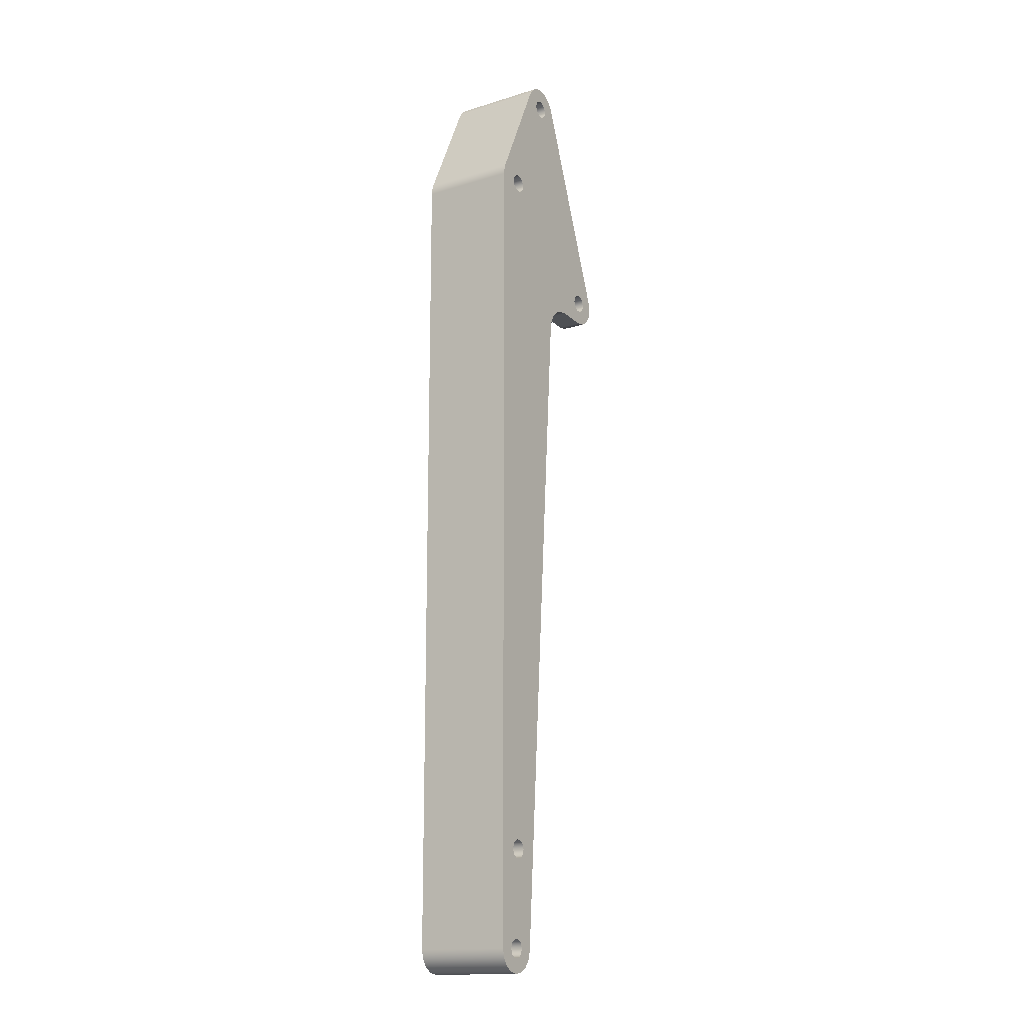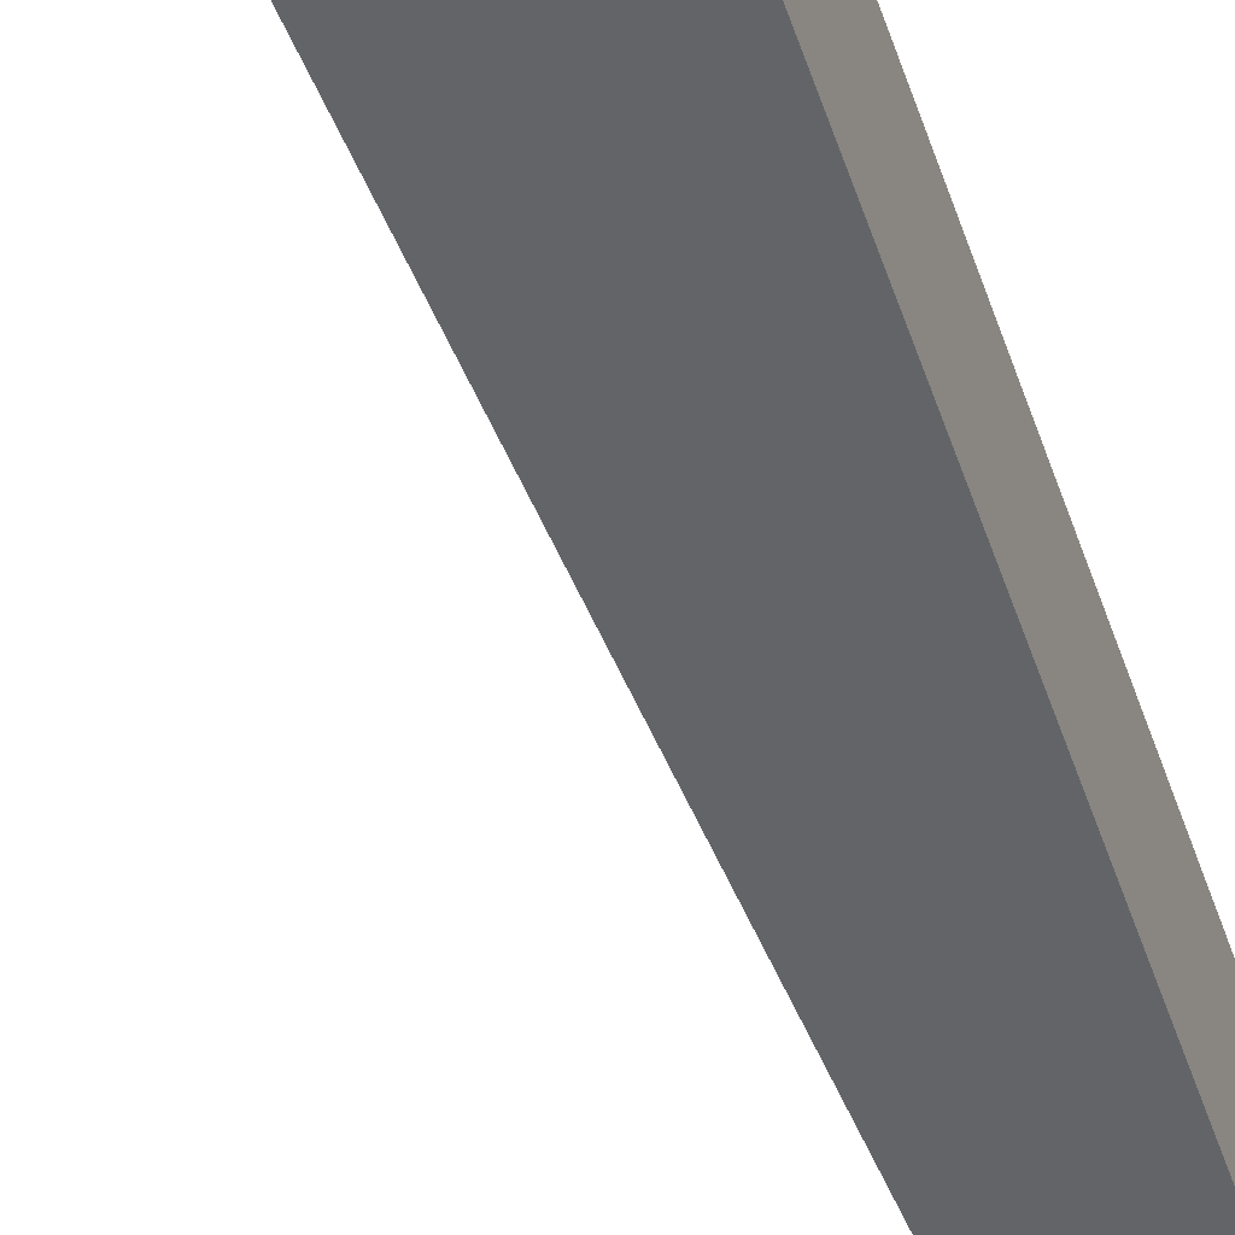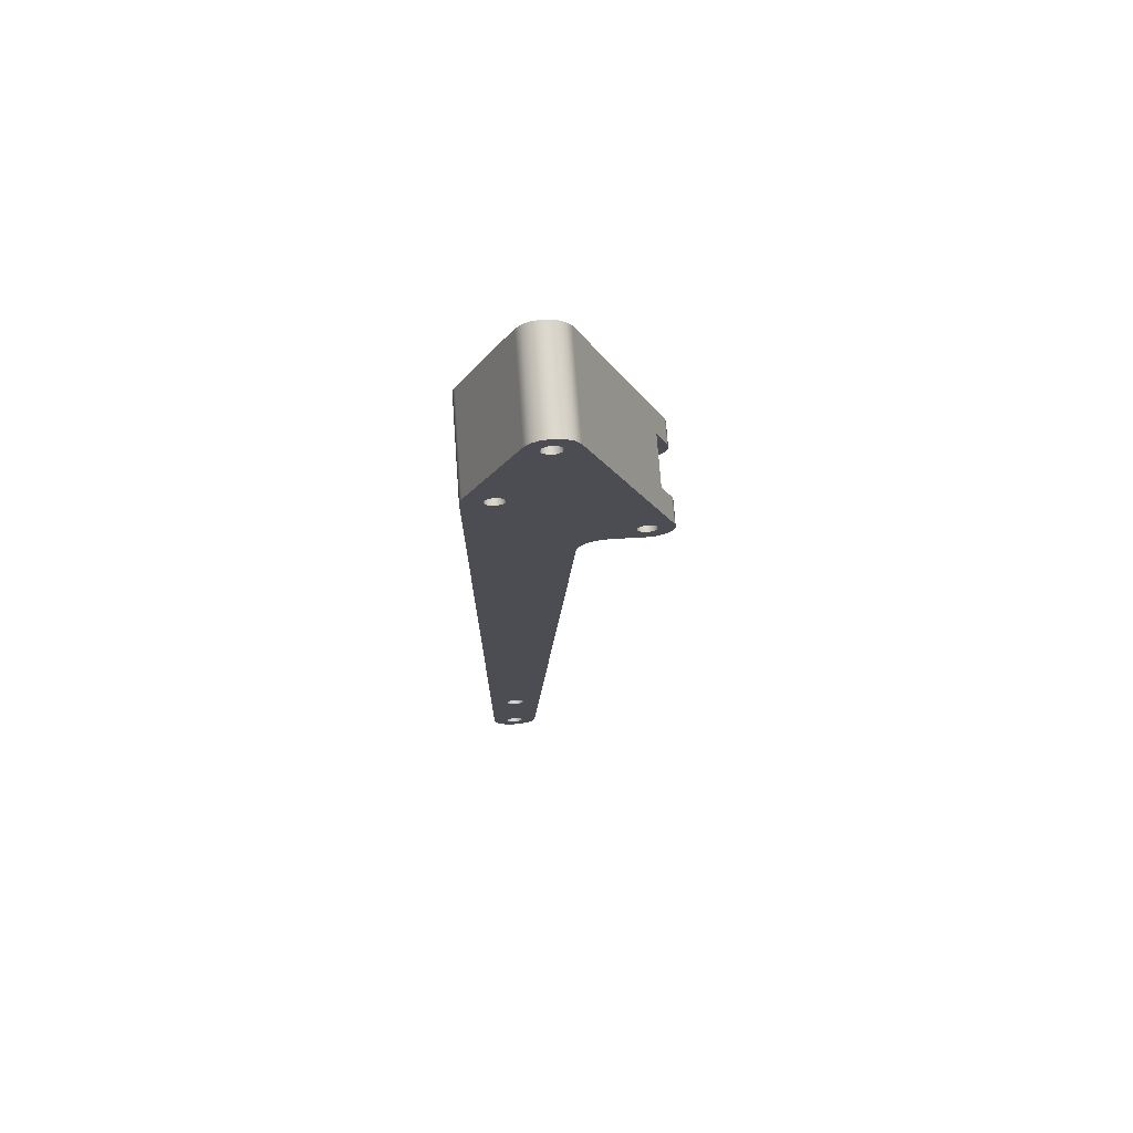
<metadata>
{"format":"obj","ext":"obj","renderer":"f3d","projection":"perspective","resolution":1024,"background":"white","views":[{"elev":-15.3,"azim":-57.1,"up":"+Y"},{"elev":-51.3,"azim":-162.0,"up":"+Z"},{"elev":73.2,"azim":-4.2,"up":"+Y"}]}
</metadata>
<code>
v 2.549 14.94 -0.5
v 2.587 15.06 -0.5
v 2.687 15.13 -0.5
v 2.811 15.13 -0.5
v 2.911 15.06 -0.5
v 2.949 14.94 -0.5
v 2.911 14.83 -0.5
v 2.811 14.75 -0.5
v 2.687 14.75 -0.5
v 2.587 14.83 -0.5
v 2.714 14.45 -0.5
v 2.912 14.47 -0.5
v 3.084 14.57 -0.5
v 3.202 14.73 -0.5
v 3.249 14.93 -0.5
v 3.216 15.12 -0.5
v 3.001 15.68 -0.5
v 2.534 15.5 -0.5
v 2.354 15.4 -0.5
v 2.222 15.23 -0.5
v 2.155 15.03 -0.5
v 2.162 14.82 -0.5
v 2.241 14.62 -0.5
v 2.383 14.47 -0.5
v 2.383 14.47 0.5
v 2.383 14.47 -0.5
v 2.241 14.62 -0.5
v 2.162 14.82 -0.5
v 2.155 15.03 -0.5
v 2.222 15.23 -0.5
v 2.354 15.4 -0.5
v 2.534 15.5 -0.5
v 2.534 15.5 0.5
v 2.354 15.4 0.5
v 2.222 15.23 0.5
v 2.155 15.03 0.5
v 2.162 14.82 0.5
v 2.241 14.62 0.5
v 2.534 15.5 0.5
v 2.534 15.5 -0.5
v 3.001 15.68 -0.5
v 3.001 15.68 0.5
v 2.549 14.94 0.5
v 2.587 14.83 0.5
v 2.687 14.75 0.5
v 2.811 14.75 0.5
v 2.911 14.83 0.5
v 2.949 14.94 0.5
v 2.911 15.06 0.5
v 2.811 15.13 0.5
v 2.687 15.13 0.5
v 2.587 15.06 0.5
v 3.216 15.12 0.5
v 3.249 14.93 0.5
v 3.202 14.73 0.5
v 3.084 14.57 0.5
v 2.912 14.47 0.5
v 2.714 14.45 0.5
v 2.383 14.47 0.5
v 2.241 14.62 0.5
v 2.162 14.82 0.5
v 2.155 15.03 0.5
v 2.222 15.23 0.5
v 2.354 15.4 0.5
v 2.534 15.5 0.5
v 3.001 15.68 0.5
v 3.216 15.12 -0.5
v 3.249 14.93 -0.5
v 3.202 14.73 -0.5
v 3.084 14.57 -0.5
v 2.912 14.47 -0.5
v 2.714 14.45 -0.5
v 2.714 14.45 -1
v 2.912 14.47 -1
v 3.084 14.57 -1
v 3.202 14.73 -1
v 3.249 14.93 -1
v 3.216 15.12 -1
v 2.714 14.45 0.5
v 2.912 14.47 0.5
v 3.084 14.57 0.5
v 3.202 14.73 0.5
v 3.249 14.93 0.5
v 3.216 15.12 0.5
v 3.216 15.12 1
v 3.249 14.93 1
v 3.202 14.73 1
v 3.084 14.57 1
v 2.912 14.47 1
v 2.714 14.45 1
v 3.216 15.12 0.5
v 3.001 15.68 0.5
v 3.001 15.68 -0.5
v 3.216 15.12 -0.5
v 3.216 15.12 -1
v 1.544 19.48 -1
v 1.544 19.48 1
v 3.216 15.12 1
v 2.549 14.94 1
v 2.587 14.83 1
v 2.687 14.75 1
v 2.811 14.75 1
v 2.911 14.83 1
v 2.949 14.94 1
v 2.911 15.06 1
v 2.811 15.13 1
v 2.687 15.13 1
v 2.587 15.06 1
v 2.549 14.94 0.5
v 2.587 15.06 0.5
v 2.687 15.13 0.5
v 2.811 15.13 0.5
v 2.911 15.06 0.5
v 2.949 14.94 0.5
v 2.911 14.83 0.5
v 2.811 14.75 0.5
v 2.687 14.75 0.5
v 2.587 14.83 0.5
v 2.549 14.94 1
v 2.549 14.94 0.5
v 2.549 14.94 -1
v 2.587 14.83 -1
v 2.687 14.75 -1
v 2.811 14.75 -1
v 2.911 14.83 -1
v 2.949 14.94 -1
v 2.911 15.06 -1
v 2.811 15.13 -1
v 2.687 15.13 -1
v 2.587 15.06 -1
v 0.8768 19.3 -1
v 0.915 19.18 -1
v 1.015 19.11 -1
v 1.139 19.11 -1
v 1.239 19.18 -1
v 1.277 19.3 -1
v 1.239 19.42 -1
v 1.139 19.49 -1
v 1.015 19.49 -1
v 0.915 19.42 -1
v -0.2 0 -1
v -0.1618 -0.1176 -1
v -0.0618 -0.1902 -1
v 0.0618 -0.1902 -1
v 0.1618 -0.1176 -1
v 0.2 0 -1
v 0.1618 0.1176 -1
v 0.0618 0.1902 -1
v -0.0618 0.1902 -1
v -0.1618 0.1176 -1
v -0.1 17 -1
v -0.0618 16.88 -1
v 0.0382 16.81 -1
v 0.1618 16.81 -1
v 0.2618 16.88 -1
v 0.3 17 -1
v 0.2618 17.12 -1
v 0.1618 17.19 -1
v 0.0382 17.19 -1
v -0.0618 17.12 -1
v -0.1302 2 -1
v -0.09196 1.882 -1
v 0.008038 1.81 -1
v 0.1316 1.81 -1
v 0.2316 1.882 -1
v 0.2698 2 -1
v 0.2316 2.118 -1
v 0.1316 2.19 -1
v 0.008038 2.19 -1
v -0.09196 2.118 -1
v 3.216 15.12 -1
v 3.249 14.93 -1
v 3.202 14.73 -1
v 3.084 14.57 -1
v 2.912 14.47 -1
v 2.714 14.45 -1
v 2.116 14.49 -1
v 1.929 14.47 -1
v 1.756 14.4 -1
v 1.614 14.27 -1
v 1.518 14.11 -1
v 1.475 13.93 -1
v 0.4988 -0.03488 -1
v 0.4494 -0.2192 -1
v 0.3346 -0.3716 -1
v 0.171 -0.4698 -1
v -0.01745 -0.4997 -1
v -0.2034 -0.4568 -1
v -0.3597 -0.3473 -1
v -0.4636 -0.1873 -1
v -0.5 0 -1
v -0.5 17 -1
v -0.4935 17.09 -1
v -0.4742 17.17 -1
v -0.4425 17.26 -1
v 0.6248 19.51 -1
v 0.7395 19.67 -1
v 0.9047 19.77 -1
v 1.096 19.8 -1
v 1.284 19.76 -1
v 1.441 19.64 -1
v 1.544 19.48 -1
v -0.1302 2 -1
v -0.09196 2.118 -1
v 0.008038 2.19 -1
v 0.1316 2.19 -1
v 0.2316 2.118 -1
v 0.2698 2 -1
v 0.2316 1.882 -1
v 0.1316 1.81 -1
v 0.008038 1.81 -1
v -0.09196 1.882 -1
v -0.1302 2 1
v -0.09196 1.882 1
v 0.008038 1.81 1
v 0.1316 1.81 1
v 0.2316 1.882 1
v 0.2698 2 1
v 0.2316 2.118 1
v 0.1316 2.19 1
v 0.008038 2.19 1
v -0.09196 2.118 1
v -0.1302 2 1
v -0.1302 2 -1
v -0.1 17 -1
v -0.0618 17.12 -1
v 0.0382 17.19 -1
v 0.1618 17.19 -1
v 0.2618 17.12 -1
v 0.3 17 -1
v 0.2618 16.88 -1
v 0.1618 16.81 -1
v 0.0382 16.81 -1
v -0.0618 16.88 -1
v -0.1 17 1
v -0.0618 16.88 1
v 0.0382 16.81 1
v 0.1618 16.81 1
v 0.2618 16.88 1
v 0.3 17 1
v 0.2618 17.12 1
v 0.1618 17.19 1
v 0.0382 17.19 1
v -0.0618 17.12 1
v -0.1 17 1
v -0.1 17 -1
v -0.2 0 -1
v -0.1618 0.1176 -1
v -0.0618 0.1902 -1
v 0.0618 0.1902 -1
v 0.1618 0.1176 -1
v 0.2 0 -1
v 0.1618 -0.1176 -1
v 0.0618 -0.1902 -1
v -0.0618 -0.1902 -1
v -0.1618 -0.1176 -1
v -0.2 0 1
v -0.1618 -0.1176 1
v -0.0618 -0.1902 1
v 0.0618 -0.1902 1
v 0.1618 -0.1176 1
v 0.2 0 1
v 0.1618 0.1176 1
v 0.0618 0.1902 1
v -0.0618 0.1902 1
v -0.1618 0.1176 1
v -0.2 0 1
v -0.2 0 -1
v 0.8768 19.3 -1
v 0.915 19.42 -1
v 1.015 19.49 -1
v 1.139 19.49 -1
v 1.239 19.42 -1
v 1.277 19.3 -1
v 1.239 19.18 -1
v 1.139 19.11 -1
v 1.015 19.11 -1
v 0.915 19.18 -1
v 0.8768 19.3 1
v 0.915 19.18 1
v 1.015 19.11 1
v 1.139 19.11 1
v 1.239 19.18 1
v 1.277 19.3 1
v 1.239 19.42 1
v 1.139 19.49 1
v 1.015 19.49 1
v 0.915 19.42 1
v 0.8768 19.3 1
v 0.8768 19.3 -1
v 2.549 14.94 -0.5
v 2.587 14.83 -0.5
v 2.687 14.75 -0.5
v 2.811 14.75 -0.5
v 2.911 14.83 -0.5
v 2.949 14.94 -0.5
v 2.911 15.06 -0.5
v 2.811 15.13 -0.5
v 2.687 15.13 -0.5
v 2.587 15.06 -0.5
v 2.549 14.94 -1
v 2.587 15.06 -1
v 2.687 15.13 -1
v 2.811 15.13 -1
v 2.911 15.06 -1
v 2.949 14.94 -1
v 2.911 14.83 -1
v 2.811 14.75 -1
v 2.687 14.75 -1
v 2.587 14.83 -1
v 2.549 14.94 -0.5
v 2.549 14.94 -1
v 2.383 14.47 0.5
v 2.714 14.45 0.5
v 2.714 14.45 1
v 2.116 14.49 1
v 2.116 14.49 -1
v 2.714 14.45 -1
v 2.714 14.45 -0.5
v 2.383 14.47 -0.5
v 2.116 14.49 -1
v 2.116 14.49 1
v 1.929 14.47 1
v 1.756 14.4 1
v 1.614 14.27 1
v 1.518 14.11 1
v 1.475 13.93 1
v 1.475 13.93 -1
v 1.518 14.11 -1
v 1.614 14.27 -1
v 1.756 14.4 -1
v 1.929 14.47 -1
v 1.475 13.93 -1
v 1.475 13.93 1
v 0.4988 -0.03488 1
v 0.4988 -0.03488 -1
v 0.4988 -0.03488 -1
v 0.4988 -0.03488 1
v 0.4494 -0.2192 1
v 0.3346 -0.3716 1
v 0.171 -0.4698 1
v -0.01745 -0.4997 1
v -0.2034 -0.4568 1
v -0.3597 -0.3473 1
v -0.4636 -0.1873 1
v -0.5 0 1
v -0.5 0 -1
v -0.4636 -0.1873 -1
v -0.3597 -0.3473 -1
v -0.2034 -0.4568 -1
v -0.01745 -0.4997 -1
v 0.171 -0.4698 -1
v 0.3346 -0.3716 -1
v 0.4494 -0.2192 -1
v -0.5 0 -1
v -0.5 0 1
v -0.5 17 1
v -0.5 17 -1
v -0.5 17 -1
v -0.5 17 1
v -0.4935 17.09 1
v -0.4742 17.17 1
v -0.4425 17.26 1
v -0.4425 17.26 -1
v -0.4742 17.17 -1
v -0.4935 17.09 -1
v -0.4425 17.26 -1
v -0.4425 17.26 1
v 0.6248 19.51 1
v 0.6248 19.51 -1
v 0.6248 19.51 -1
v 0.6248 19.51 1
v 0.7395 19.67 1
v 0.9047 19.77 1
v 1.096 19.8 1
v 1.284 19.76 1
v 1.441 19.64 1
v 1.544 19.48 1
v 1.544 19.48 -1
v 1.441 19.64 -1
v 1.284 19.76 -1
v 1.096 19.8 -1
v 0.9047 19.77 -1
v 0.7395 19.67 -1
v 2.549 14.94 1
v 2.587 15.06 1
v 2.687 15.13 1
v 2.811 15.13 1
v 2.911 15.06 1
v 2.949 14.94 1
v 2.911 14.83 1
v 2.811 14.75 1
v 2.687 14.75 1
v 2.587 14.83 1
v 0.8768 19.3 1
v 0.915 19.42 1
v 1.015 19.49 1
v 1.139 19.49 1
v 1.239 19.42 1
v 1.277 19.3 1
v 1.239 19.18 1
v 1.139 19.11 1
v 1.015 19.11 1
v 0.915 19.18 1
v -0.2 0 1
v -0.1618 0.1176 1
v -0.0618 0.1902 1
v 0.0618 0.1902 1
v 0.1618 0.1176 1
v 0.2 0 1
v 0.1618 -0.1176 1
v 0.0618 -0.1902 1
v -0.0618 -0.1902 1
v -0.1618 -0.1176 1
v -0.1 17 1
v -0.0618 17.12 1
v 0.0382 17.19 1
v 0.1618 17.19 1
v 0.2618 17.12 1
v 0.3 17 1
v 0.2618 16.88 1
v 0.1618 16.81 1
v 0.0382 16.81 1
v -0.0618 16.88 1
v -0.1302 2 1
v -0.09196 2.118 1
v 0.008038 2.19 1
v 0.1316 2.19 1
v 0.2316 2.118 1
v 0.2698 2 1
v 0.2316 1.882 1
v 0.1316 1.81 1
v 0.008038 1.81 1
v -0.09196 1.882 1
v 2.714 14.45 1
v 2.912 14.47 1
v 3.084 14.57 1
v 3.202 14.73 1
v 3.249 14.93 1
v 3.216 15.12 1
v 1.544 19.48 1
v 1.441 19.64 1
v 1.284 19.76 1
v 1.096 19.8 1
v 0.9047 19.77 1
v 0.7395 19.67 1
v 0.6248 19.51 1
v -0.4425 17.26 1
v -0.4742 17.17 1
v -0.4935 17.09 1
v -0.5 17 1
v -0.5 0 1
v -0.4636 -0.1873 1
v -0.3597 -0.3473 1
v -0.2034 -0.4568 1
v -0.01745 -0.4997 1
v 0.171 -0.4698 1
v 0.3346 -0.3716 1
v 0.4494 -0.2192 1
v 0.4988 -0.03488 1
v 1.475 13.93 1
v 1.518 14.11 1
v 1.614 14.27 1
v 1.756 14.4 1
v 1.929 14.47 1
v 2.116 14.49 1
g 3188c6fe-e349-11ea-bc04-54bf646e7e1f
f 2 20 1
f 1 20 21
f 1 21 22
f 20 2 19
f 19 2 3
f 19 3 18
f 18 3 4
f 18 4 17
f 17 4 16
f 16 4 5
f 16 5 6
f 7 14 6
f 6 14 15
f 6 15 16
f 14 7 13
f 13 7 8
f 13 8 12
f 12 8 11
f 11 8 9
f 11 9 24
f 24 9 10
f 24 10 23
f 23 10 22
f 22 10 1
g 318bd412-e349-11ea-bbb3-54bf646e7e1f
f 25 26 38
f 38 26 27
f 38 27 37
f 37 27 28
f 37 28 36
f 36 28 29
f 36 29 35
f 35 29 30
f 35 30 34
f 34 30 31
f 34 31 33
f 33 31 32
g 31934e1c-e349-11ea-8111-54bf646e7e1f
f 40 41 39
f 39 41 42
g 31963462-e349-11ea-b6a3-54bf646e7e1f
f 44 61 43
f 43 61 62
f 43 62 63
f 45 59 44
f 44 59 60
f 44 60 61
f 59 45 58
f 58 45 46
f 58 46 57
f 57 46 56
f 56 46 47
f 56 47 55
f 55 47 48
f 55 48 54
f 54 48 53
f 53 48 49
f 53 49 50
f 51 65 50
f 50 65 66
f 50 66 53
f 65 51 64
f 64 51 52
f 64 52 63
f 63 52 43
g 69edd042-e04c-3f1a-8f8f-ad99f18bcad4
f 78 67 77
f 77 67 68
f 77 68 76
f 76 68 69
f 76 69 75
f 75 69 70
f 75 70 74
f 74 70 71
f 74 71 73
f 73 71 72
g 30da5c2e-e349-11ea-b0fe-54bf646e7e1f
f 90 79 89
f 89 79 80
f 89 80 88
f 88 80 81
f 88 81 87
f 87 81 82
f 87 82 86
f 86 82 83
f 86 83 85
f 85 83 84
g 30d7c410-e349-11ea-a7ed-54bf646e7e1f
f 91 92 98
f 98 92 97
f 97 92 96
f 96 92 93
f 96 93 95
f 95 93 94
g 671d3bdc-dc9a-3cad-93e0-1108650b2aed
f 100 118 99
f 99 118 120
f 119 109 108
f 108 109 110
f 108 110 107
f 107 110 111
f 107 111 106
f 106 111 112
f 106 112 105
f 105 112 113
f 105 113 104
f 104 113 114
f 104 114 103
f 103 114 115
f 103 115 102
f 102 115 116
f 102 116 101
f 101 116 117
f 101 117 100
f 100 117 118
g 30b520ca-e349-11ea-8f3f-54bf646e7e1f
f 122 177 121
f 121 177 202
f 121 202 130
f 130 202 129
f 129 202 128
f 128 202 171
f 128 171 127
f 127 171 126
f 126 171 174
f 126 174 175
f 177 122 176
f 176 122 123
f 176 123 124
f 176 124 175
f 175 124 125
f 175 125 126
f 132 156 131
f 131 156 196
f 131 196 197
f 132 133 156
f 156 133 182
f 156 182 155
f 155 182 154
f 154 182 167
f 154 167 168
f 133 134 182
f 182 134 181
f 181 134 135
f 181 135 180
f 180 135 202
f 180 202 179
f 179 202 178
f 178 202 177
f 135 136 202
f 202 136 201
f 201 136 200
f 200 136 137
f 200 137 138
f 200 138 199
f 199 138 139
f 199 139 198
f 198 139 140
f 198 140 131
f 142 188 141
f 141 188 189
f 141 189 191
f 191 189 190
f 142 143 188
f 188 143 187
f 187 143 144
f 187 144 186
f 186 144 145
f 186 145 146
f 147 165 146
f 146 165 183
f 146 183 184
f 165 147 164
f 164 147 148
f 164 148 163
f 163 148 149
f 163 149 162
f 162 149 150
f 162 150 161
f 161 150 141
f 161 141 191
f 152 192 151
f 151 192 195
f 151 195 160
f 160 195 196
f 160 196 159
f 159 196 158
f 158 196 157
f 157 196 156
f 153 169 152
f 152 169 170
f 152 170 192
f 192 170 161
f 192 161 191
f 169 153 168
f 168 153 154
f 165 166 183
f 183 166 182
f 182 166 167
f 172 173 171
f 171 173 174
f 184 185 146
f 146 185 186
f 193 194 192
f 192 194 195
f 197 198 131
g 30b76afa-e349-11ea-9c2a-54bf646e7e1f
f 204 222 203
f 203 222 223
f 224 213 212
f 212 213 214
f 212 214 211
f 211 214 215
f 211 215 210
f 210 215 216
f 210 216 209
f 209 216 217
f 209 217 208
f 208 217 218
f 208 218 207
f 207 218 219
f 207 219 206
f 206 219 220
f 206 220 205
f 205 220 221
f 205 221 204
f 204 221 222
g 30b9669e-e349-11ea-a4a6-54bf646e7e1f
f 226 244 225
f 225 244 245
f 246 235 234
f 234 235 236
f 234 236 233
f 233 236 237
f 233 237 232
f 232 237 238
f 232 238 231
f 231 238 239
f 231 239 230
f 230 239 240
f 230 240 229
f 229 240 241
f 229 241 228
f 228 241 242
f 228 242 227
f 227 242 243
f 227 243 226
f 226 243 244
g 30bb89a6-e349-11ea-9b2a-54bf646e7e1f
f 248 266 247
f 247 266 267
f 268 257 256
f 256 257 258
f 256 258 255
f 255 258 259
f 255 259 254
f 254 259 260
f 254 260 253
f 253 260 261
f 253 261 252
f 252 261 262
f 252 262 251
f 251 262 263
f 251 263 250
f 250 263 264
f 250 264 249
f 249 264 265
f 249 265 248
f 248 265 266
g 30bdac66-e349-11ea-b615-54bf646e7e1f
f 270 288 269
f 269 288 289
f 290 279 278
f 278 279 280
f 278 280 277
f 277 280 281
f 277 281 276
f 276 281 282
f 276 282 275
f 275 282 283
f 275 283 274
f 274 283 284
f 274 284 273
f 273 284 285
f 273 285 272
f 272 285 286
f 272 286 271
f 271 286 287
f 271 287 270
f 270 287 288
g 30bfcf58-e349-11ea-96d5-54bf646e7e1f
f 292 310 291
f 291 310 312
f 311 301 300
f 300 301 302
f 300 302 299
f 299 302 303
f 299 303 298
f 298 303 304
f 298 304 297
f 297 304 305
f 297 305 296
f 296 305 306
f 296 306 295
f 295 306 307
f 295 307 294
f 294 307 308
f 294 308 293
f 293 308 309
f 293 309 292
f 292 309 310
g 30c24062-e349-11ea-a3ce-54bf646e7e1f
f 314 315 313
f 313 315 316
f 313 316 317
f 313 317 320
f 320 317 318
f 320 318 319
g 30c48a62-e349-11ea-87ee-54bf646e7e1f
f 321 322 332
f 332 322 323
f 332 323 331
f 331 323 324
f 331 324 330
f 330 324 325
f 330 325 329
f 329 325 326
f 329 326 328
f 328 326 327
g 30c6ad2e-e349-11ea-9abd-54bf646e7e1f
f 334 335 333
f 333 335 336
g 30c8d062-e349-11ea-85cf-54bf646e7e1f
f 337 338 354
f 354 338 339
f 354 339 353
f 353 339 340
f 353 340 352
f 352 340 341
f 352 341 351
f 351 341 342
f 351 342 350
f 350 342 343
f 350 343 349
f 349 343 344
f 349 344 348
f 348 344 345
f 348 345 347
f 347 345 346
g 30caf322-e349-11ea-a83b-54bf646e7e1f
f 356 357 355
f 355 357 358
g 30cd8b06-e349-11ea-8622-54bf646e7e1f
f 359 360 366
f 366 360 361
f 366 361 362
f 363 364 362
f 362 364 365
f 362 365 366
g 30d0e664-e349-11ea-84a5-54bf646e7e1f
f 368 369 367
f 367 369 370
g 30d48fb6-e349-11ea-b50e-54bf646e7e1f
f 371 372 384
f 384 372 373
f 384 373 383
f 383 373 374
f 383 374 382
f 382 374 375
f 382 375 381
f 381 375 376
f 381 376 380
f 380 376 377
f 380 377 379
f 379 377 378
g 30dccd38-e349-11ea-9d73-54bf646e7e1f
f 386 441 385
f 385 441 466
f 385 466 394
f 394 466 435
f 394 435 393
f 393 435 392
f 392 435 436
f 392 436 391
f 391 436 390
f 390 436 437
f 390 437 440
f 440 437 438
f 440 438 439
f 386 387 441
f 441 387 388
f 441 388 440
f 440 388 389
f 440 389 390
f 396 445 395
f 395 445 446
f 395 446 447
f 396 397 445
f 445 397 444
f 444 397 398
f 444 398 443
f 443 398 399
f 443 399 400
f 401 441 400
f 400 441 442
f 400 442 443
f 402 462 401
f 401 462 463
f 401 463 441
f 441 463 464
f 441 464 465
f 462 402 461
f 461 402 403
f 461 403 420
f 420 403 404
f 420 404 395
f 406 425 405
f 405 425 452
f 405 452 454
f 454 452 453
f 425 406 434
f 434 406 407
f 434 407 433
f 433 407 408
f 433 408 432
f 432 408 409
f 432 409 431
f 431 409 410
f 431 410 460
f 460 410 459
f 459 410 458
f 458 410 457
f 457 410 411
f 457 411 412
f 457 412 456
f 456 412 413
f 456 413 455
f 455 413 414
f 455 414 405
f 416 448 415
f 415 448 451
f 415 451 424
f 424 451 426
f 424 426 427
f 448 416 447
f 447 416 417
f 447 417 418
f 418 419 447
f 447 419 420
f 447 420 395
f 420 421 461
f 461 421 422
f 461 422 429
f 429 422 428
f 428 422 423
f 428 423 427
f 427 423 424
f 452 425 451
f 451 425 426
f 429 430 461
f 461 430 460
f 460 430 431
f 448 449 451
f 451 449 450
f 454 455 405
f 465 466 441

</code>
